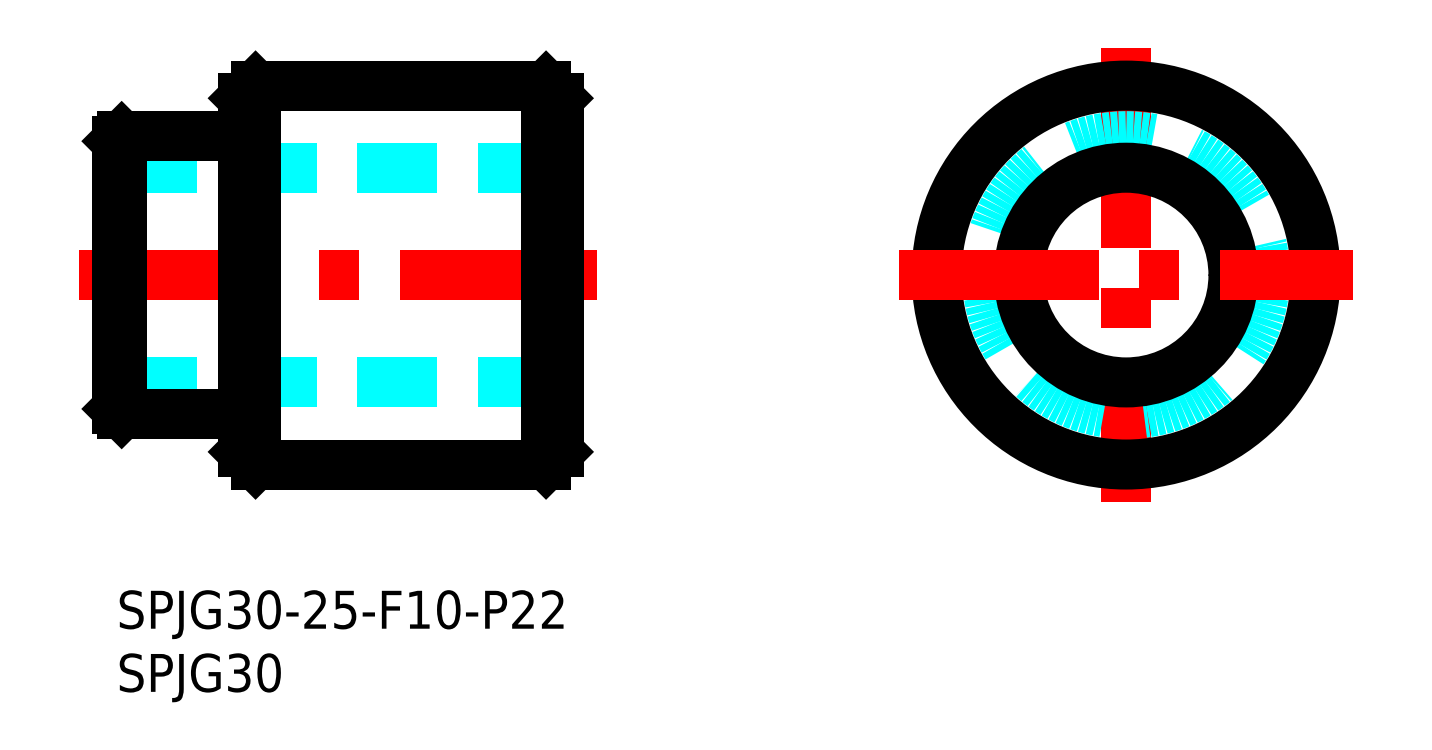
<metadata>
{"format":"dxf","ext":"dxf","renderer":"ezdxf+matplotlib","layout":"modelspace","background":"white","min_lineweight":24,"dpi":150}
</metadata>
<code>
0
SECTION
2
ENTITIES
0
INSERT
8
MSM_CONTINUOUS
2
*U4
10
0
20
0
30
0
0
INSERT
8
MSM_CONTINUOUS
2
*U5
10
0
20
0
30
0
0
LINE
8
MSM_CENTER
10
-3
20
25
30
0
11
38
21
25
31
0
0
LINE
8
MSM_DASHED
10
-2.08e-14
20
16.5
30
0
11
35
21
16.5
31
0
0
LINE
8
MSM_DASHED
10
-2.08e-14
20
33.5
30
0
11
35
21
33.5
31
0
0
LINE
8
MSM_CONTINUOUS
10
11
20
10
30
0
11
34
21
10
31
0
0
LINE
8
MSM_CONTINUOUS
10
11
20
40
30
0
11
34
21
40
31
0
0
LINE
8
MSM_CONTINUOUS
10
-2.08e-14
20
35.6
30
0
11
-2.08e-14
21
14.4
31
0
0
LINE
8
MSM_CONTINUOUS
10
11
20
40
30
0
11
11
21
10
31
0
0
LINE
8
MSM_CONTINUOUS
10
10
20
39
30
0
11
10
21
11
31
0
0
LINE
8
MSM_CONTINUOUS
10
0.4
20
14
30
0
11
9.7
21
14
31
0
0
LINE
8
MSM_CONTINUOUS
10
11
20
10
30
0
11
10
21
11
31
0
0
ARC
8
MSM_CONTINUOUS
10
9.7
20
13.7
30
0
40
0.3
50
0
51
90
0
LINE
8
MSM_CONTINUOUS
10
0.4
20
36
30
0
11
9.7
21
36
31
0
0
LINE
8
MSM_CONTINUOUS
10
10
20
39
30
0
11
11
21
40
31
0
0
ARC
8
MSM_CONTINUOUS
10
9.7
20
36.3
30
0
40
0.3
50
270
51
0
0
LINE
8
MSM_CENTER
10
79.93
20
43
30
0
11
79.93
21
7
31
0
0
CIRCLE
8
MSM_DASHED
10
79.93
20
25
30
0
40
11
0
CIRCLE
8
MSM_CONTINUOUS
10
79.93
20
25
30
0
40
8.5
0
CIRCLE
8
MSM_CONTINUOUS
10
79.93
20
25
30
0
40
15
0
LINE
8
MSM_CONTINUOUS
10
34
20
40
30
0
11
34
21
10
31
0
0
LINE
8
MSM_CONTINUOUS
10
35
20
39
30
0
11
35
21
11
31
0
0
LINE
8
MSM_CENTER
10
61.93
20
25
30
0
11
97.93
21
25
31
0
0
LINE
8
MSM_CONTINUOUS
10
35
20
11
30
0
11
34
21
10
31
0
0
LINE
8
MSM_CONTINUOUS
10
34
20
40
30
0
11
35
21
39
31
0
0
LINE
8
MSM_CONTINUOUS
10
0.4
20
36
30
0
11
-2.09e-14
21
35.6
31
0
0
LINE
8
MSM_CONTINUOUS
10
0.4
20
14
30
0
11
-4.62e-14
21
14.4
31
0
0
LINE
8
MSM_CONTINUOUS
10
0.4
20
14
30
0
11
0.4
21
36
31
0
0
ENDSEC
0
EOF

</code>
